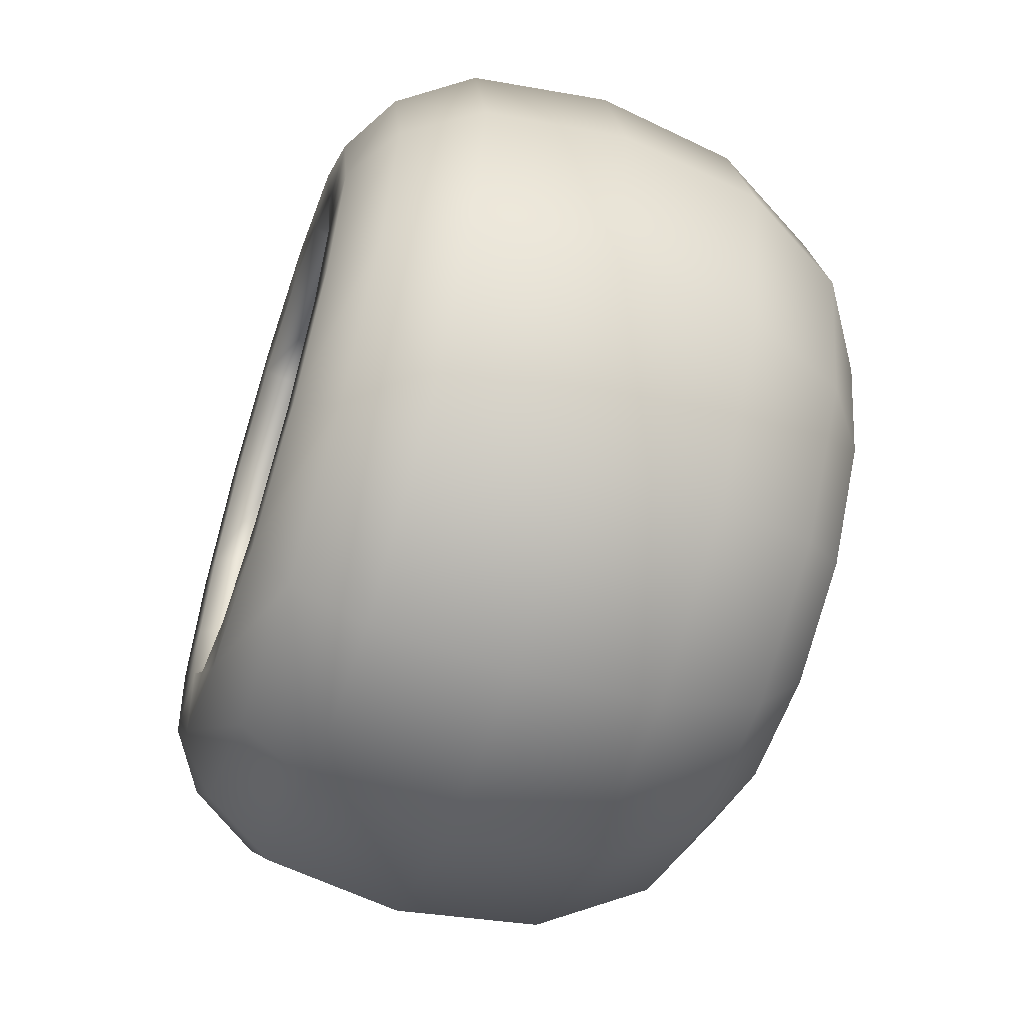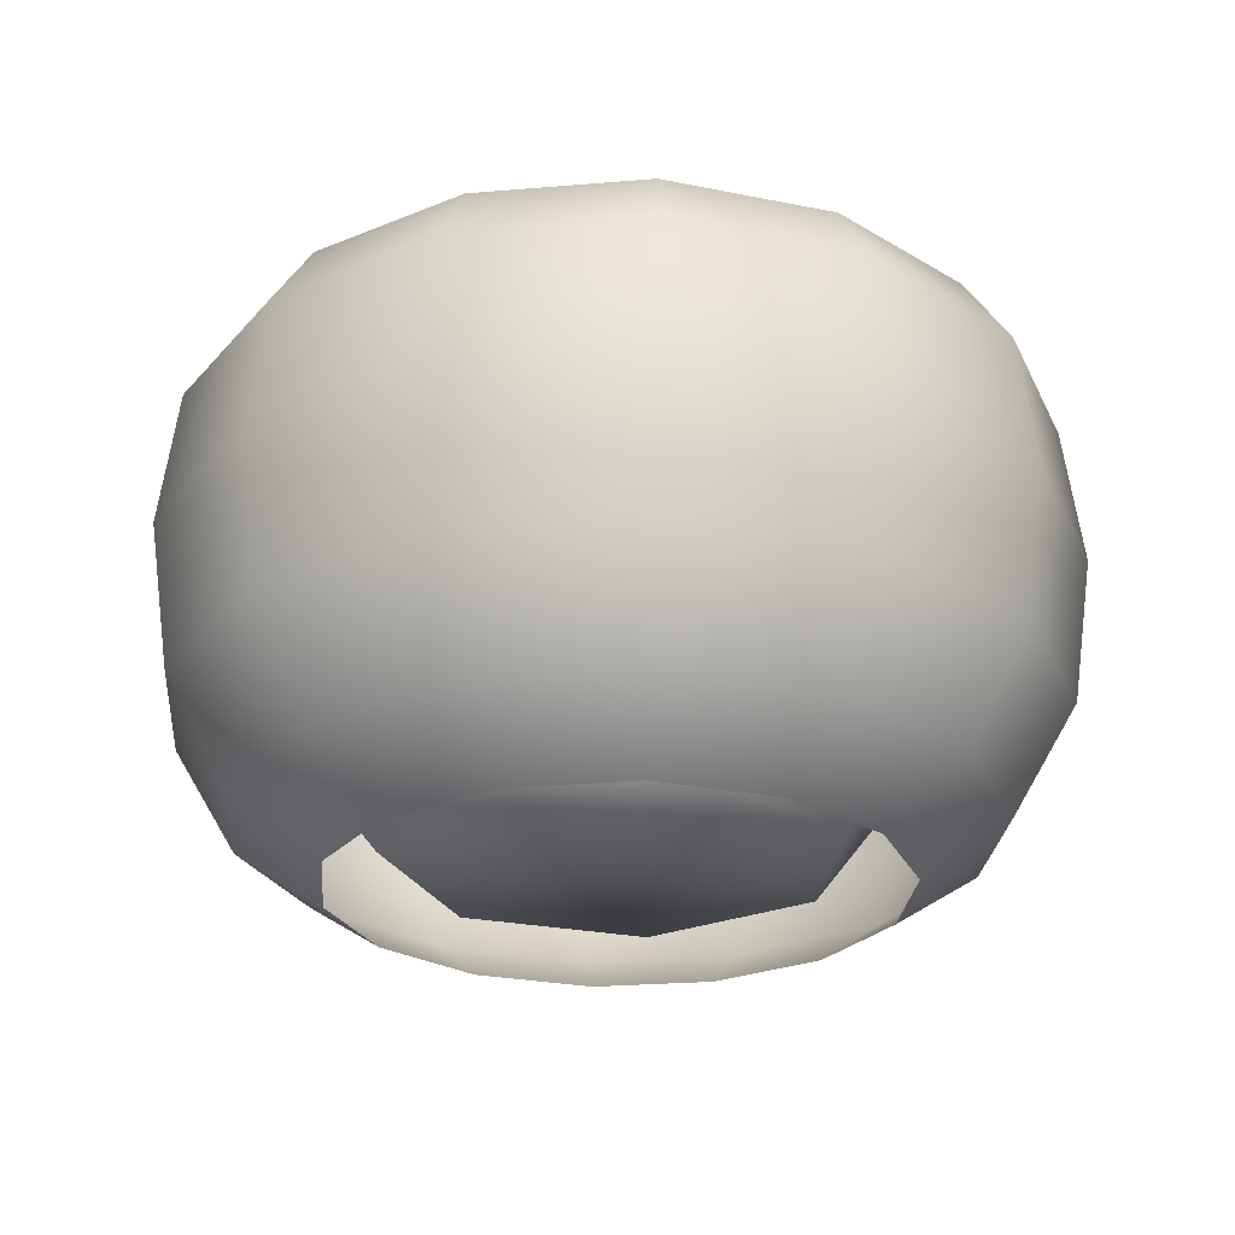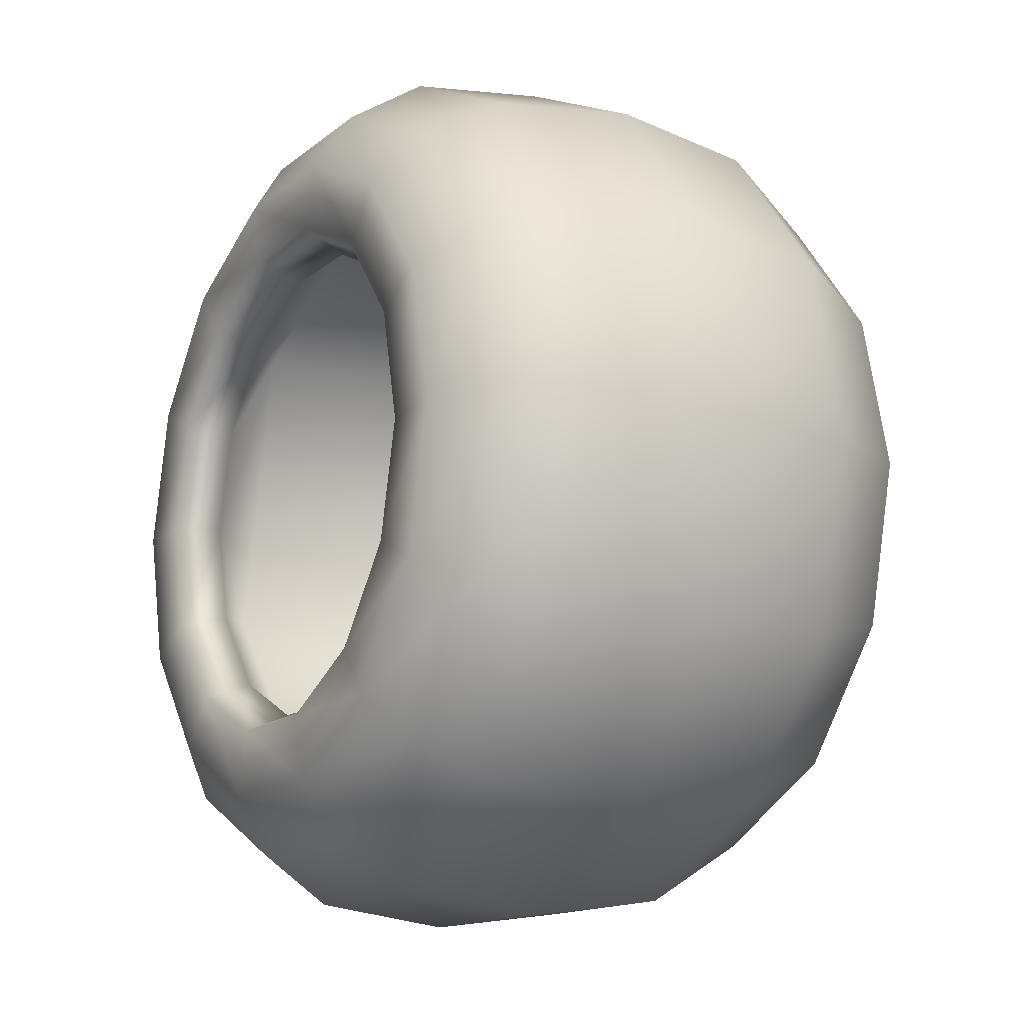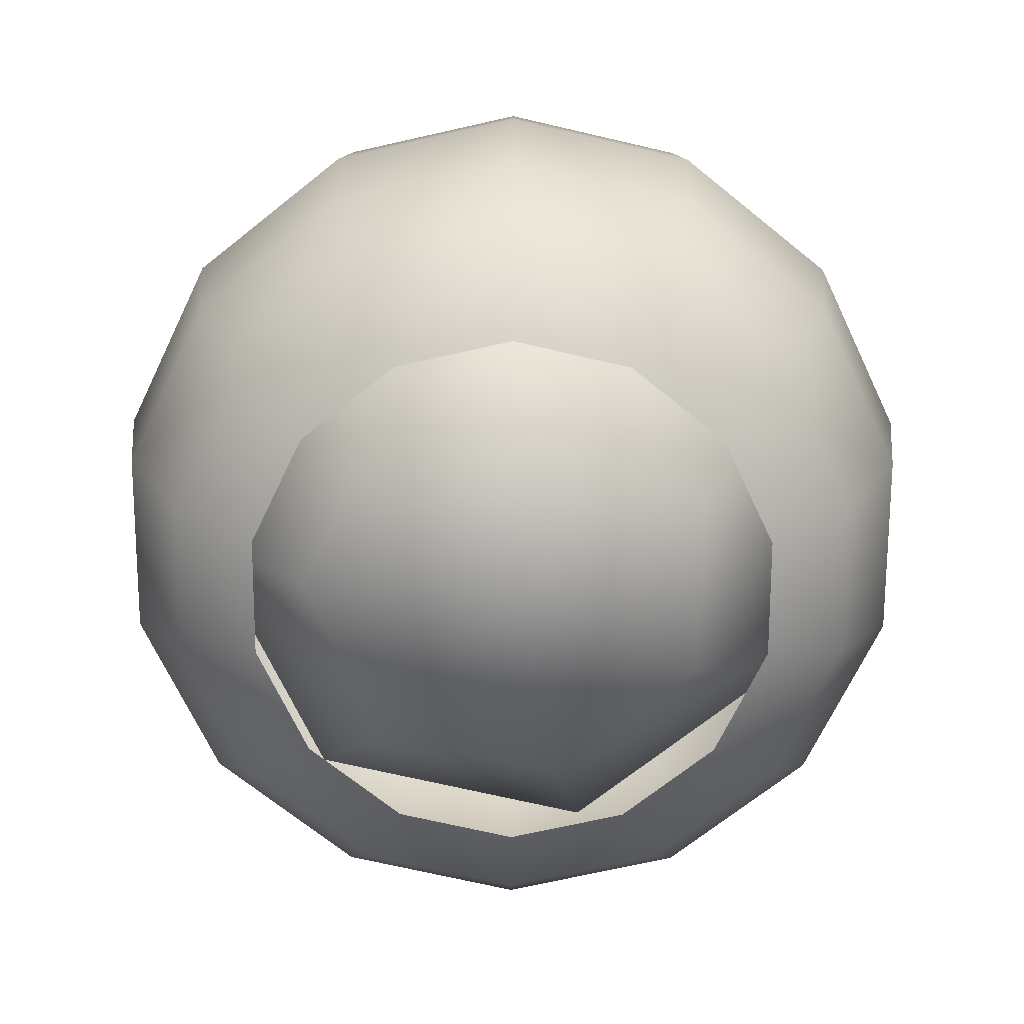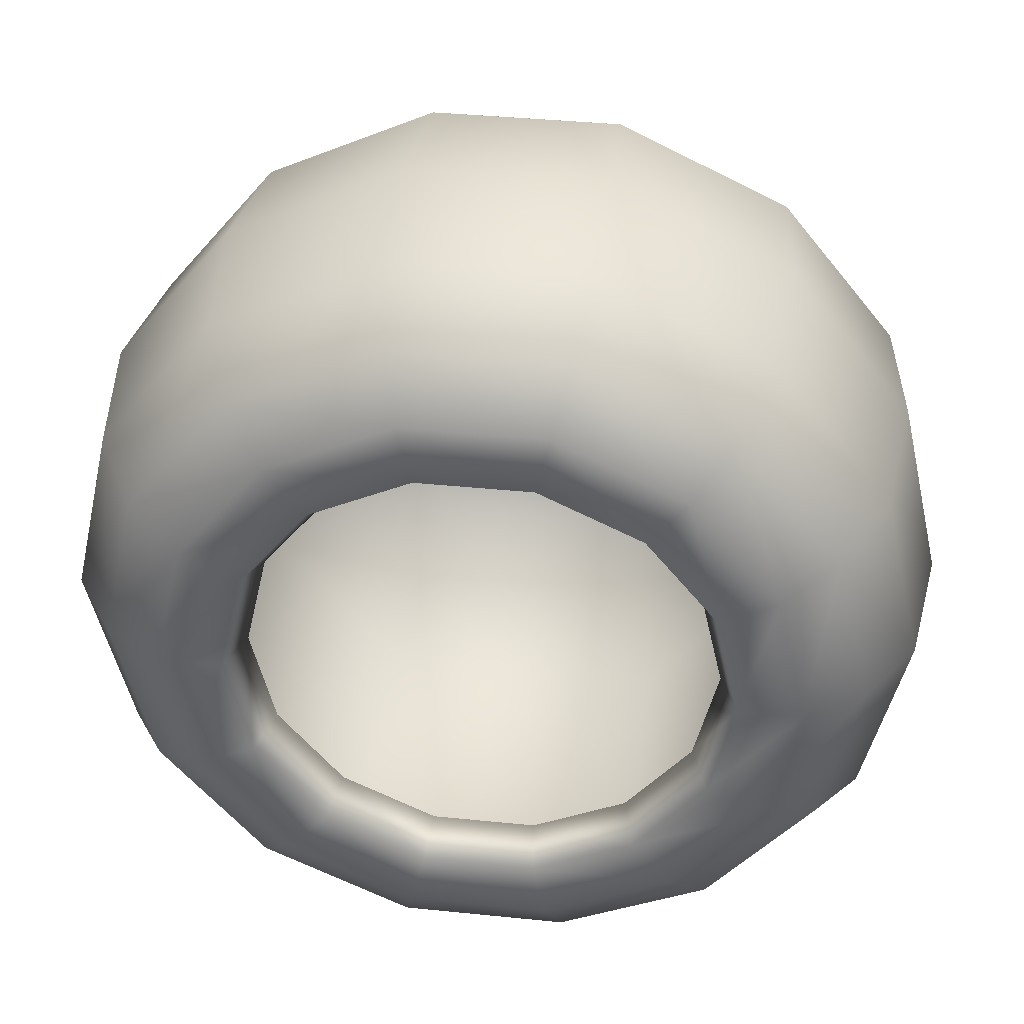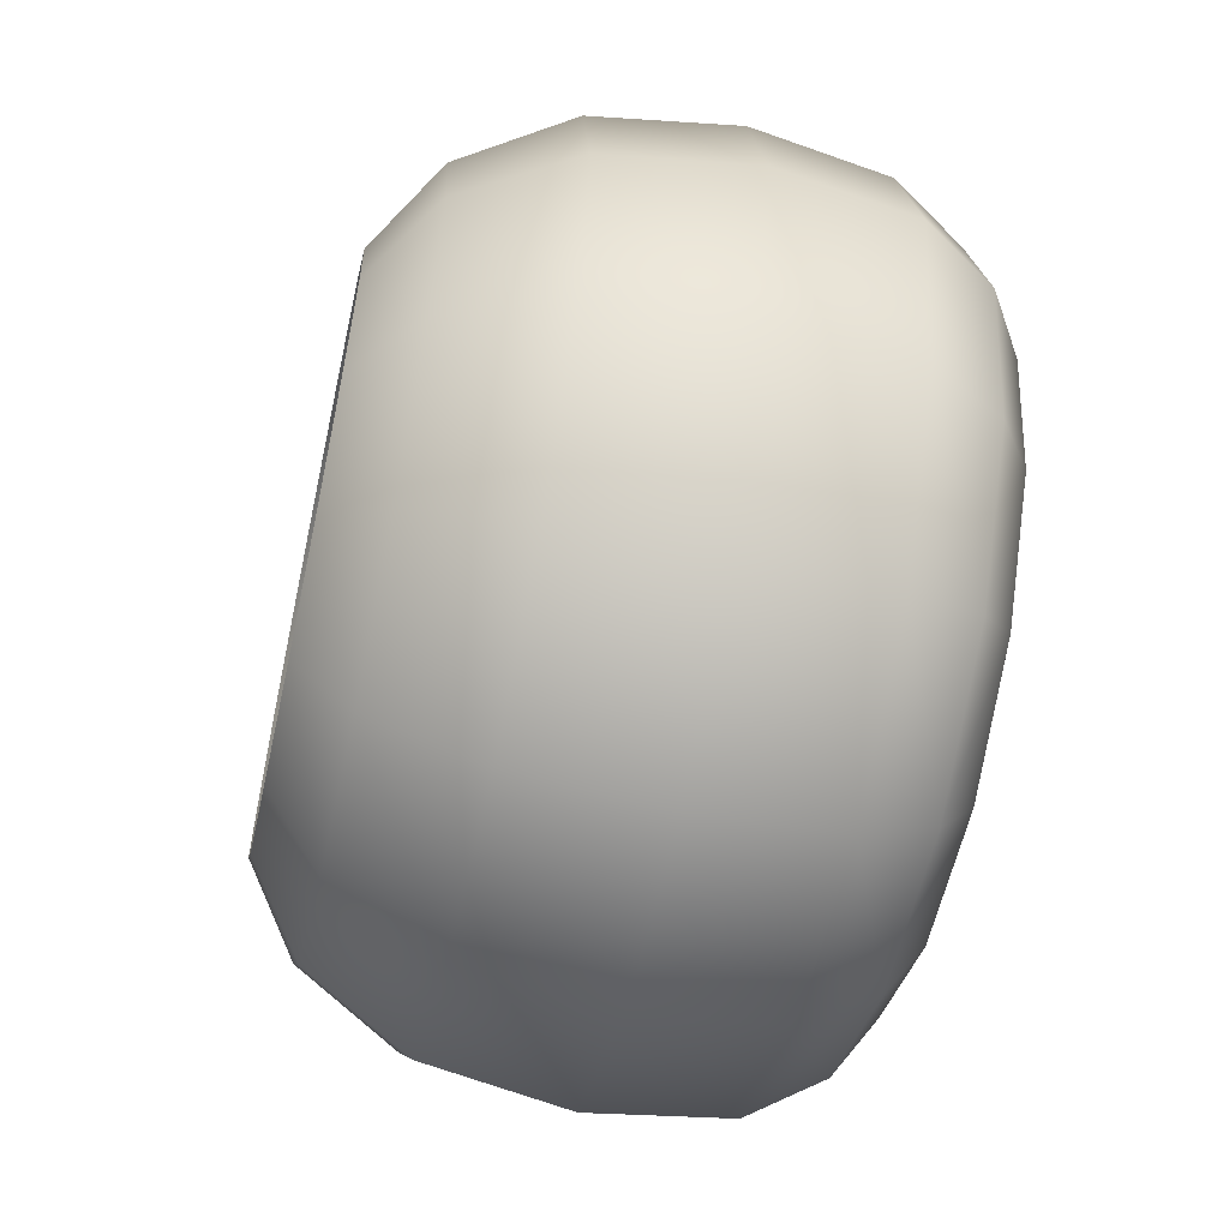
<metadata>
{"format":"obj","ext":"obj","renderer":"f3d","projection":"perspective","resolution":1024,"background":"white","views":[{"elev":-57.8,"azim":-108.3,"up":"+Z"},{"elev":-25.5,"azim":-120.9,"up":"+Y"},{"elev":-13.9,"azim":-120.6,"up":"+Z"},{"elev":-71.3,"azim":-115.9,"up":"+Y"},{"elev":38.8,"azim":-172.7,"up":"+Z"},{"elev":-58.7,"azim":77.5,"up":"+Z"}]}
</metadata>
<code>
g default
v 28.87 7.805 -13.9
v 19.98 7.805 -25.05
v 7.129 7.805 -31.23
v -7.129 7.805 -31.23
v -19.98 7.805 -25.05
v -28.87 7.805 -13.9
v -32.04 7.805 -6e-06
v -28.87 7.805 13.9
v -19.98 7.805 25.05
v -7.129 7.805 31.23
v 7.129 7.805 31.23
v 19.98 7.805 25.05
v 28.87 7.805 13.9
v 32.04 7.805 -0
v 33.94 17.38 -16.35
v 23.49 17.38 -29.45
v 8.383 17.38 -36.73
v -8.383 17.38 -36.73
v -23.49 17.38 -29.45
v -33.94 17.38 -16.35
v -37.67 17.38 -7e-06
v -33.94 17.38 16.35
v -23.49 17.38 29.45
v -8.383 17.38 36.73
v 8.383 17.38 36.73
v 23.49 17.38 29.45
v 33.94 17.38 16.35
v 37.67 17.38 -0
v 35.56 30.12 -17.13
v 24.61 30.12 -30.86
v 8.784 30.12 -38.48
v -8.784 30.12 -38.48
v -24.61 30.12 -30.86
v -35.56 30.12 -17.13
v -39.47 30.12 -7e-06
v -35.56 30.12 17.13
v -24.61 30.12 30.86
v -8.784 30.12 38.48
v 8.784 30.12 38.48
v 24.61 30.12 30.86
v 35.56 30.12 17.13
v 39.47 30.12 -0
v 34.14 42.33 -16.44
v 23.62 42.33 -29.62
v 8.431 42.33 -36.94
v -8.431 42.33 -36.94
v -23.62 42.33 -29.62
v -34.14 42.33 -16.44
v -37.89 42.33 -7e-06
v -34.14 42.33 16.44
v -23.62 42.33 29.62
v -8.431 42.33 36.94
v 8.431 42.33 36.94
v 23.62 42.33 29.62
v 34.14 42.33 16.44
v 37.89 42.33 -0
v 18.99 5.698 -4.335
v 8.452 5.698 -17.55
v -8.452 5.698 -17.55
v -18.99 5.698 -4.335
v -15.23 5.698 12.15
v -2e-06 5.698 19.48
v 15.23 5.698 12.15
v 13.25 19.25 -27.52
v 29.78 19.25 -6.797
v -13.25 19.25 -27.52
v -29.78 19.25 -6.797
v -23.88 19.25 19.04
v -3e-06 19.25 30.54
v 23.88 19.25 19.04
v 13.53 41.18 -28.1
v 30.4 41.18 -6.939
v -13.53 41.18 -28.1
v -30.4 41.18 -6.939
v -24.38 41.18 19.44
v -3e-06 41.18 31.18
v 24.38 41.18 19.44
v 1e-06 4.792 0
v 13.12 48.19 -16.45
v 14.19 52.07 -17.79
v 20.5 52.07 -9.872
v 18.96 48.19 -9.13
v 4.682 48.19 -20.51
v 5.063 52.07 -22.18
v -4.682 48.19 -20.51
v -5.063 52.07 -22.18
v -13.12 48.19 -16.45
v -14.19 52.07 -17.79
v -18.96 48.19 -9.13
v -20.5 52.07 -9.872
v -21.04 48.19 -3e-06
v -22.75 52.07 -4e-06
v -18.96 48.19 9.13
v -20.5 52.07 9.872
v -13.12 48.19 16.45
v -14.19 52.07 17.79
v -4.682 48.19 20.51
v -5.063 52.07 22.18
v 4.682 48.19 20.51
v 5.063 52.07 22.18
v 13.12 48.19 16.45
v 14.19 52.07 17.79
v 18.96 48.19 9.13
v 20.5 52.07 9.872
v 21.04 48.19 -0
v 22.75 52.07 -0
v 30.33 48.82 -14.61
v 25.6 52.12 -12.33
v 20.99 48.82 -26.32
v 17.71 52.12 -22.21
v 7.492 48.82 -32.82
v 6.322 52.12 -27.7
v -7.492 48.82 -32.82
v -6.322 52.12 -27.7
v -20.99 48.82 -26.32
v -17.71 52.12 -22.21
v -30.33 48.82 -14.61
v -25.6 52.12 -12.33
v -33.67 48.82 -6e-06
v -28.41 52.12 -5e-06
v -30.33 48.82 14.61
v -25.6 52.12 12.33
v -20.99 48.82 26.32
v -17.71 52.12 22.21
v -7.492 48.82 32.82
v -6.322 52.12 27.7
v 7.492 48.82 32.82
v 6.322 52.12 27.7
v 20.99 48.82 26.32
v 17.71 52.12 22.21
v 30.33 48.82 14.61
v 25.6 52.12 12.33
v 33.67 48.82 -0
v 28.41 52.12 -0
v -5.403 2.779 23.67
v -15.14 2.779 18.98
v -21.88 2.779 10.54
v -24.28 2.779 -4e-06
v -21.88 2.779 -10.54
v -15.14 2.779 -18.98
v -5.403 2.779 -23.67
v 5.403 2.779 -23.67
v 15.14 2.779 -18.98
v 21.88 2.779 -10.54
v 24.28 2.779 -0
v 21.88 2.779 10.54
v 15.14 2.779 18.98
v 5.403 2.779 23.67
g Hollow_Coral
f 58 57 65 64
f 59 58 64 66
f 60 59 66 67
f 61 60 67 68
f 62 61 68 69
f 63 62 69 70
f 57 63 70 65
f 64 65 72 71
f 66 64 71 73
f 67 66 73 74
f 68 67 74 75
f 69 68 75 76
f 70 69 76 77
f 65 70 77 72
f 1 2 16 15
f 2 3 17 16
f 3 4 18 17
f 4 5 19 18
f 5 6 20 19
f 6 7 21 20
f 7 8 22 21
f 8 9 23 22
f 9 10 24 23
f 10 11 25 24
f 11 12 26 25
f 12 13 27 26
f 13 14 28 27
f 14 1 15 28
f 15 16 30 29
f 16 17 31 30
f 17 18 32 31
f 18 19 33 32
f 19 20 34 33
f 20 21 35 34
f 21 22 36 35
f 22 23 37 36
f 23 24 38 37
f 24 25 39 38
f 25 26 40 39
f 26 27 41 40
f 27 28 42 41
f 28 15 29 42
f 29 30 44 43
f 30 31 45 44
f 31 32 46 45
f 32 33 47 46
f 33 34 48 47
f 34 35 49 48
f 35 36 50 49
f 36 37 51 50
f 37 38 52 51
f 38 39 53 52
f 39 40 54 53
f 40 41 55 54
f 41 42 56 55
f 42 29 43 56
f 59 78 58
f 60 78 59
f 61 78 60
f 62 78 61
f 63 78 62
f 57 78 63
f 58 78 57
f 79 80 84 83
f 80 79 82 81
f 81 82 105 106
f 83 84 86 85
f 85 86 88 87
f 87 88 90 89
f 89 90 92 91
f 91 92 94 93
f 93 94 96 95
f 95 96 98 97
f 97 98 100 99
f 99 100 102 101
f 101 102 104 103
f 103 104 106 105
f 72 82 79 71
f 71 79 83
f 71 83 85 73
f 73 85 87
f 73 87 89 74
f 74 89 91
f 74 91 93 75
f 75 93 95
f 75 95 97 76
f 76 97 99
f 76 99 101 77
f 77 101 103
f 77 103 105 72
f 72 105 82
f 107 108 134 133
f 108 107 109 110
f 110 109 111 112
f 112 111 113 114
f 114 113 115 116
f 116 115 117 118
f 118 117 119 120
f 120 119 121 122
f 122 121 123 124
f 124 123 125 126
f 126 125 127 128
f 128 127 129 130
f 130 129 131 132
f 132 131 133 134
f 43 44 109 107
f 44 45 111 109
f 45 46 113 111
f 46 47 115 113
f 47 48 117 115
f 48 49 119 117
f 49 50 121 119
f 50 51 123 121
f 51 52 125 123
f 52 53 127 125
f 53 54 129 127
f 54 55 131 129
f 55 56 133 131
f 56 43 107 133
f 110 80 81 108
f 112 84 80 110
f 114 86 84 112
f 116 88 86 114
f 118 90 88 116
f 120 92 90 118
f 122 94 92 120
f 124 96 94 122
f 126 98 96 124
f 128 100 98 126
f 130 102 100 128
f 132 104 102 130
f 134 106 104 132
f 108 81 106 134
f 136 135 10 9
f 137 136 9 8
f 138 137 8 7
f 139 138 7 6
f 140 139 6 5
f 141 140 5 4
f 142 141 4 3
f 143 142 3 2
f 144 143 2 1
f 145 144 1 14
f 146 145 14 13
f 147 146 13 12
f 148 147 12 11
f 135 148 11 10

</code>
